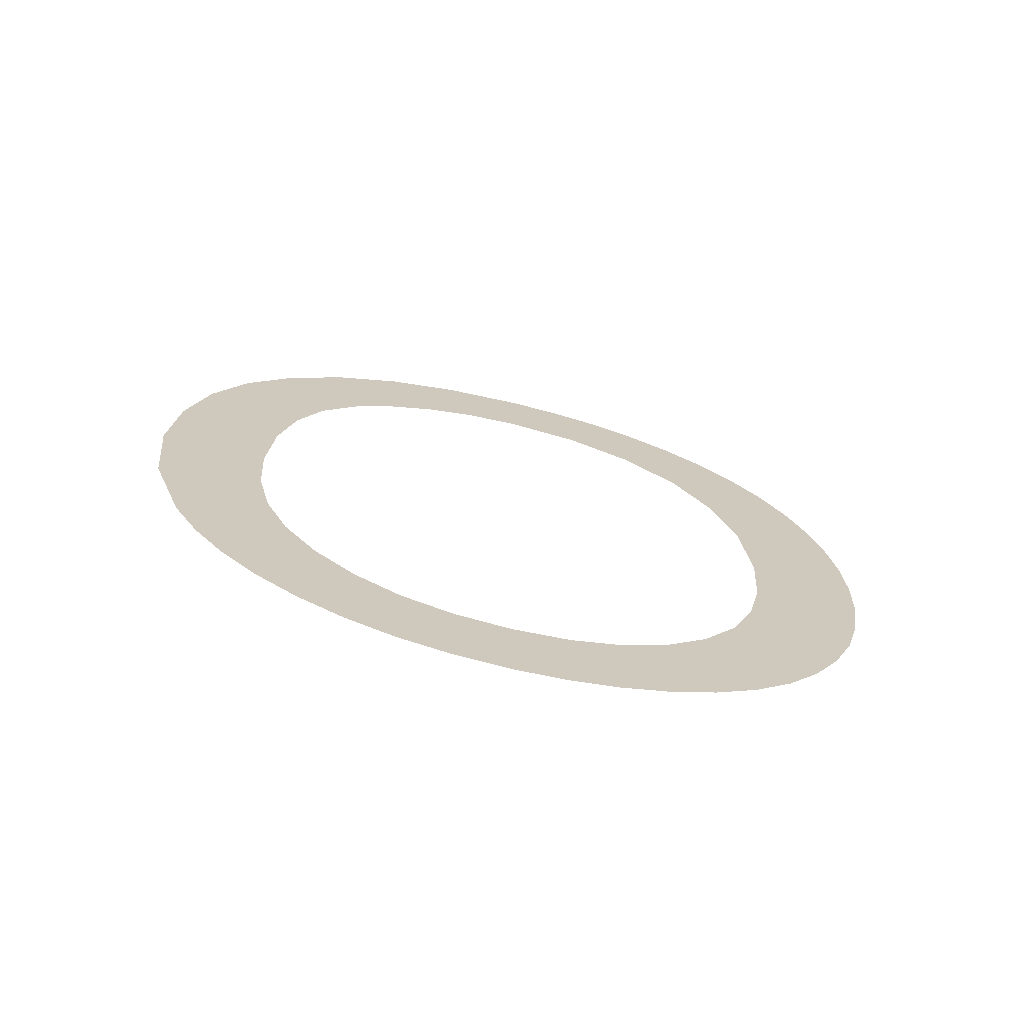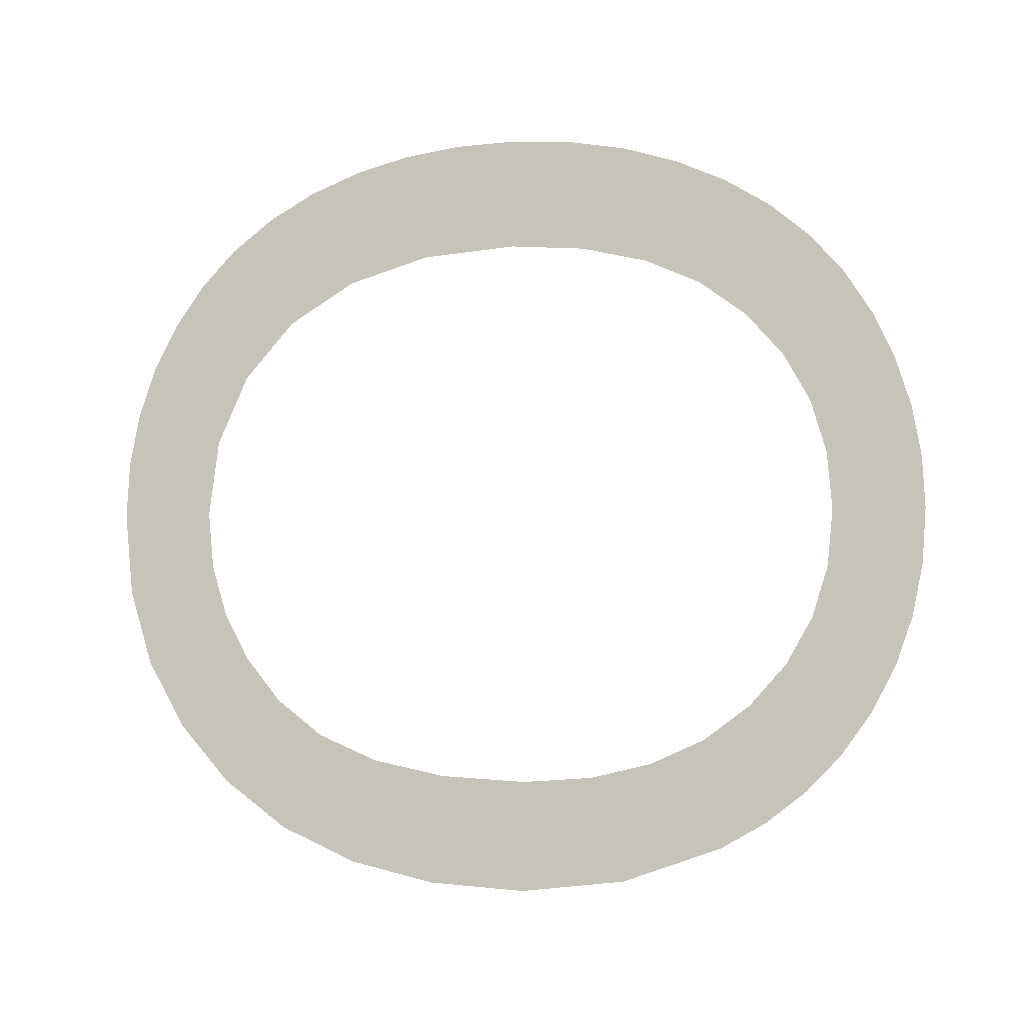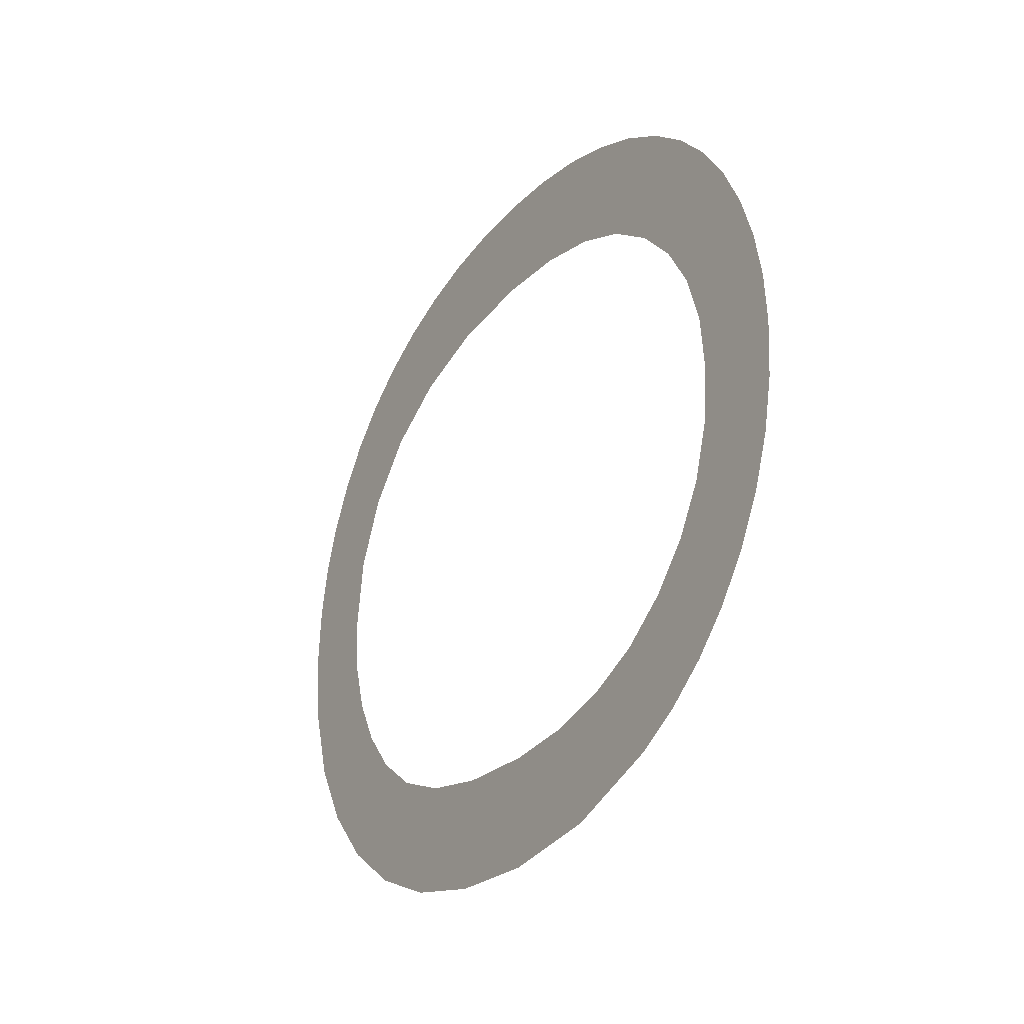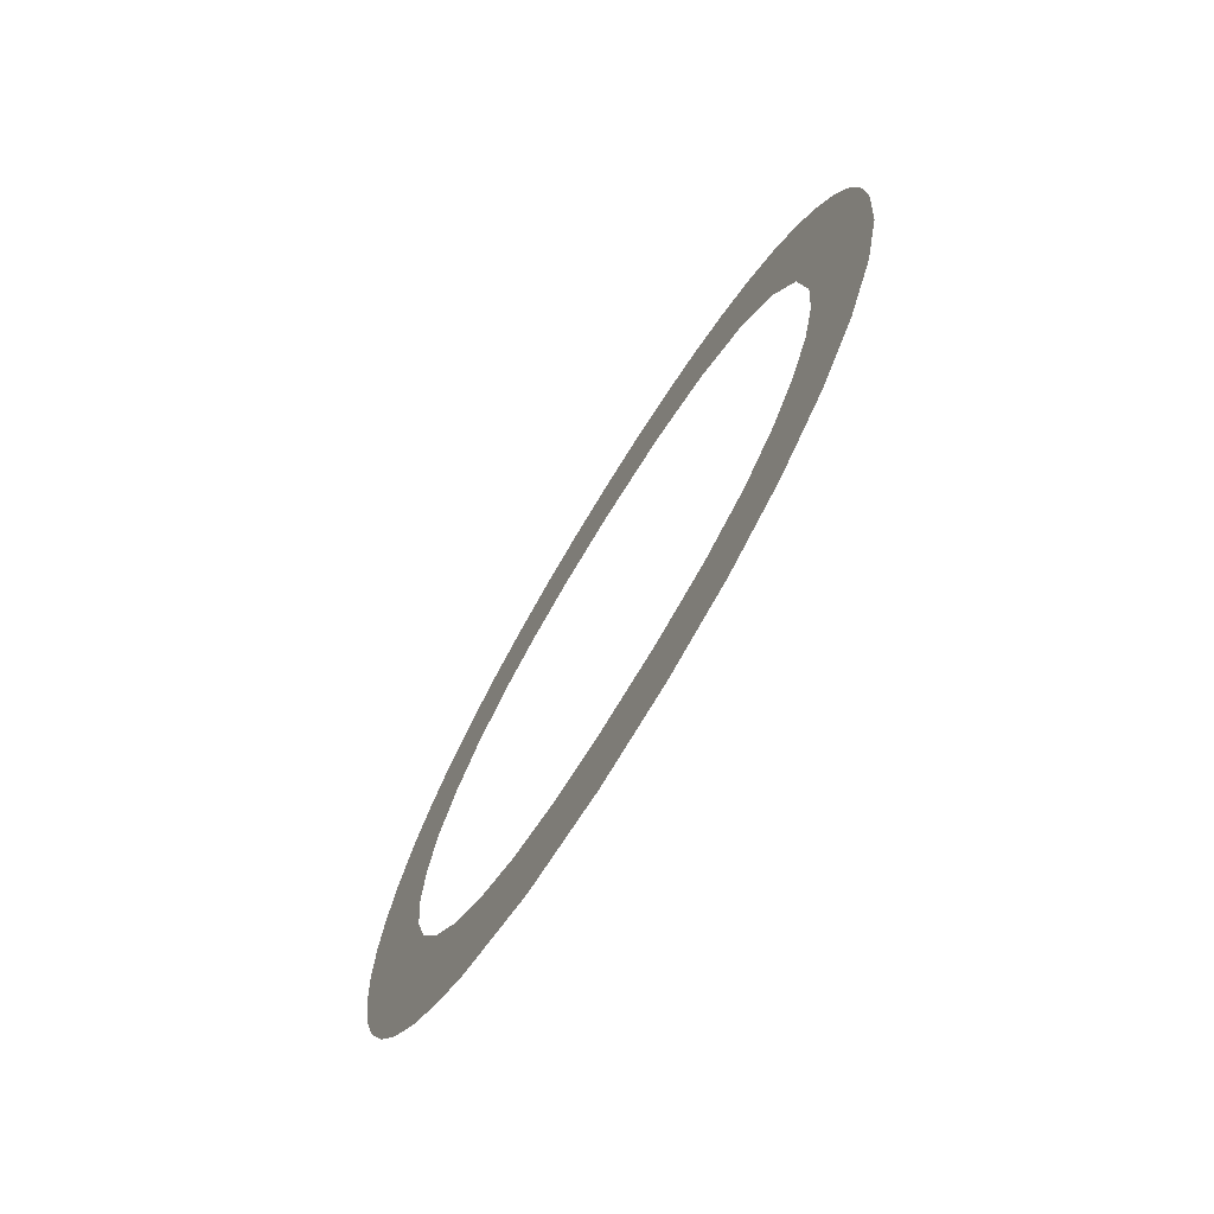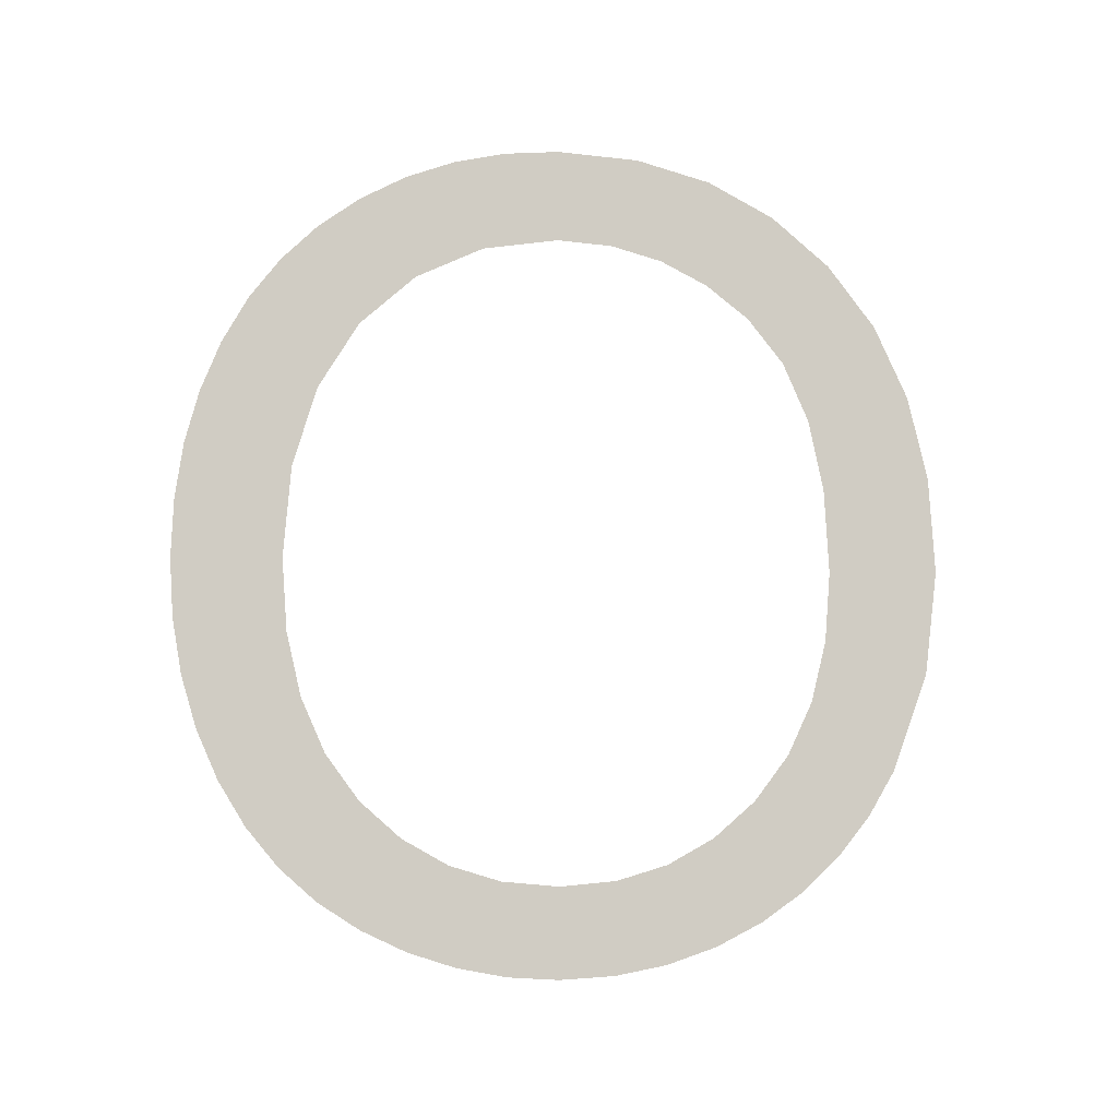
<metadata>
{"format":"obj","ext":"obj","renderer":"f3d","projection":"perspective","resolution":1024,"background":"white","views":[{"elev":-70.2,"azim":-103.7,"up":"+Y"},{"elev":-3.7,"azim":-79.3,"up":"+Z"},{"elev":-28.9,"azim":-32.9,"up":"+Z"},{"elev":-71.4,"azim":148.9,"up":"+Z"},{"elev":-5.1,"azim":84.8,"up":"+Y"}]}
</metadata>
<code>
o mesh319/mesh319-geometry#mesh319-geometry
v -0.5456 -0.1963 0.09116
v -0.5456 -0.2002 0.09129
v -0.5456 -0.2016 0.0912
v -0.5456 -0.1955 0.09214
v -0.5456 -0.2064 0.09109
v -0.5456 -0.199 0.09155
v -0.5456 -0.2058 0.09056
v -0.5456 -0.2028 0.09128
v -0.5456 -0.198 0.09197
v -0.5456 -0.1974 0.09037
v -0.5456 -0.207 0.0917
v -0.5456 -0.1973 0.09258
v -0.5456 -0.205 0.09013
v -0.5456 -0.2038 0.09153
v -0.5456 -0.1949 0.09324
v -0.5456 -0.1986 0.0898
v -0.5456 -0.2047 0.09194
v -0.5456 -0.1967 0.0933
v -0.5456 -0.2034 0.08954
v -0.5456 -0.2075 0.09241
v -0.5456 -0.1945 0.09448
v -0.5456 -0.2 0.08946
v -0.5456 -0.2055 0.09252
v -0.5456 -0.1963 0.09408
v -0.5456 -0.2016 0.08935
v -0.5456 -0.2079 0.09319
v -0.5456 -0.196 0.09494
v -0.5456 -0.2061 0.09322
v -0.5456 -0.1944 0.09585
v -0.5456 -0.2082 0.09402
v -0.5456 -0.196 0.09586
v -0.5456 -0.2066 0.09401
v -0.5456 -0.1945 0.09677
v -0.5456 -0.2068 0.09488
v -0.5456 -0.1961 0.09713
v -0.5456 -0.2084 0.09491
v -0.5456 -0.1946 0.09763
v -0.5456 -0.2069 0.09583
v -0.5456 -0.1966 0.09828
v -0.5456 -0.2085 0.09584
v -0.5456 -0.1949 0.09846
v -0.5456 -0.2068 0.0968
v -0.5456 -0.1975 0.09923
v -0.5456 -0.2084 0.09671
v -0.5456 -0.1953 0.09924
v -0.5456 -0.2083 0.09755
v -0.5456 -0.1986 0.09992
v -0.5456 -0.2066 0.09768
v -0.5456 -0.1958 0.09995
v -0.5456 -0.208 0.09836
v -0.5456 -0.1999 0.1003
v -0.5456 -0.2061 0.09847
v -0.5456 -0.1964 0.1006
v -0.5456 -0.2076 0.09914
v -0.5456 -0.2015 0.1005
v -0.5456 -0.2055 0.09917
v -0.5456 -0.2066 0.1005
v -0.5456 -0.2072 0.09985
v -0.5456 -0.2059 0.101
v -0.5456 -0.2027 0.1004
v -0.5456 -0.2047 0.09974
v -0.5456 -0.1971 0.1011
v -0.5456 -0.2038 0.1001
v -0.5456 -0.2052 0.1015
v -0.5456 -0.1978 0.1015
v -0.5456 -0.2043 0.1019
v -0.5456 -0.1987 0.1019
v -0.5456 -0.2034 0.1021
v -0.5456 -0.1995 0.1021
v -0.5456 -0.2025 0.1023
v -0.5456 -0.2005 0.1023
v -0.5456 -0.2015 0.1023
f 1 2 3
f 2 1 4
f 3 2 1
f 4 1 2
f 5 1 3
f 3 1 5
f 2 4 6
f 6 4 2
f 7 1 5
f 5 1 7
f 5 3 8
f 8 3 5
f 6 4 9
f 9 4 6
f 7 10 1
f 1 10 7
f 5 8 11
f 11 8 5
f 9 4 12
f 12 4 9
f 13 10 7
f 7 10 13
f 11 8 14
f 14 8 11
f 12 4 15
f 15 4 12
f 13 16 10
f 10 16 13
f 11 14 17
f 17 14 11
f 12 15 18
f 18 15 12
f 19 16 13
f 13 16 19
f 11 17 20
f 20 17 11
f 18 15 21
f 21 15 18
f 19 22 16
f 16 22 19
f 20 17 23
f 23 17 20
f 18 21 24
f 24 21 18
f 22 19 25
f 25 19 22
f 20 23 26
f 26 23 20
f 24 21 27
f 27 21 24
f 26 23 28
f 28 23 26
f 27 21 29
f 29 21 27
f 26 28 30
f 30 28 26
f 27 29 31
f 31 29 27
f 30 28 32
f 32 28 30
f 31 29 33
f 33 29 31
f 30 32 34
f 34 32 30
f 31 33 35
f 35 33 31
f 30 34 36
f 36 34 30
f 35 33 37
f 37 33 35
f 36 34 38
f 38 34 36
f 35 37 39
f 39 37 35
f 36 38 40
f 40 38 36
f 39 37 41
f 41 37 39
f 40 38 42
f 42 38 40
f 39 41 43
f 43 41 39
f 40 42 44
f 44 42 40
f 43 41 45
f 45 41 43
f 44 42 46
f 46 42 44
f 43 45 47
f 47 45 43
f 46 42 48
f 48 42 46
f 47 45 49
f 49 45 47
f 46 48 50
f 50 48 46
f 47 49 51
f 51 49 47
f 50 48 52
f 52 48 50
f 51 49 53
f 53 49 51
f 50 52 54
f 54 52 50
f 51 53 55
f 55 53 51
f 54 52 56
f 56 52 54
f 55 53 57
f 57 53 55
f 54 56 58
f 58 56 54
f 57 53 59
f 59 53 57
f 57 60 55
f 55 60 57
f 58 56 61
f 61 56 58
f 59 53 62
f 62 53 59
f 57 63 60
f 60 63 57
f 58 61 63
f 63 61 58
f 59 62 64
f 64 62 59
f 58 63 57
f 57 63 58
f 64 62 65
f 65 62 64
f 64 65 66
f 66 65 64
f 66 65 67
f 67 65 66
f 66 67 68
f 68 67 66
f 68 67 69
f 69 67 68
f 68 69 70
f 70 69 68
f 70 69 71
f 71 69 70
f 70 71 72
f 72 71 70

</code>
